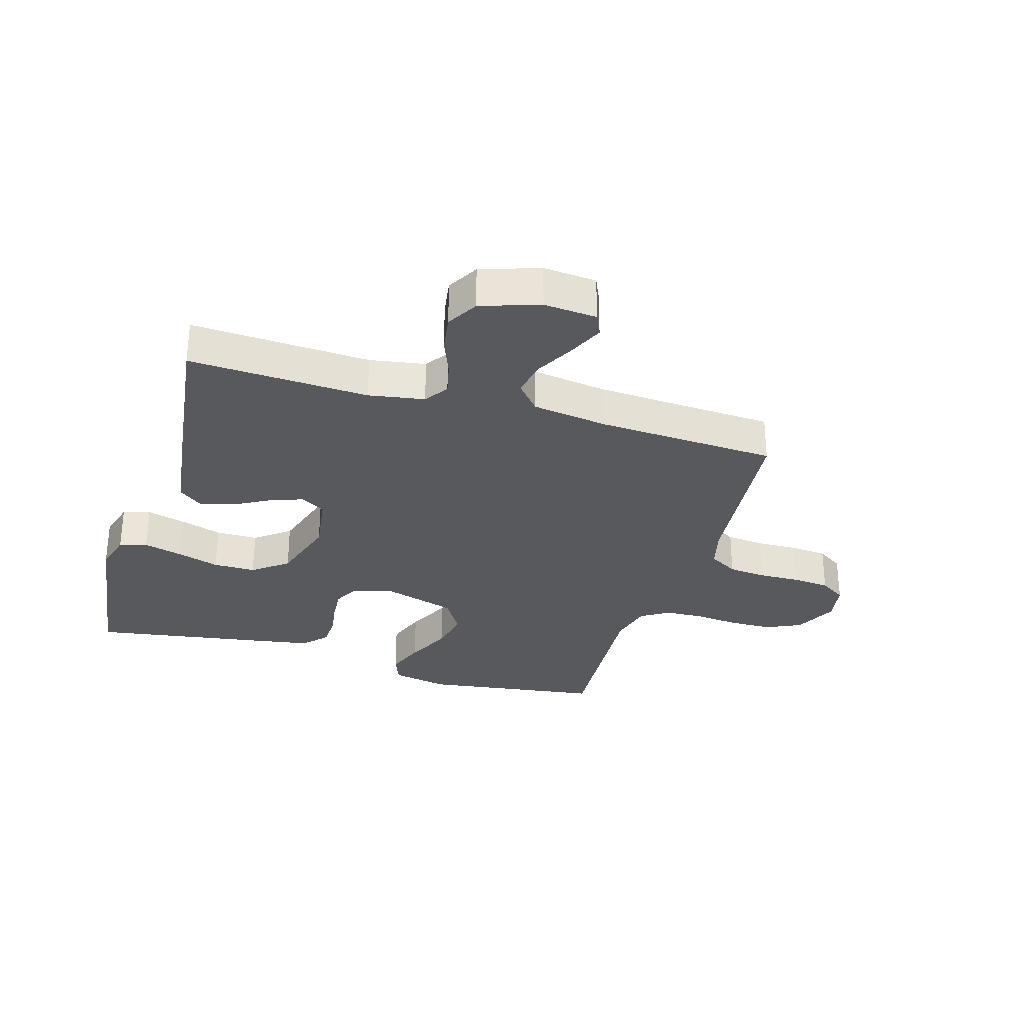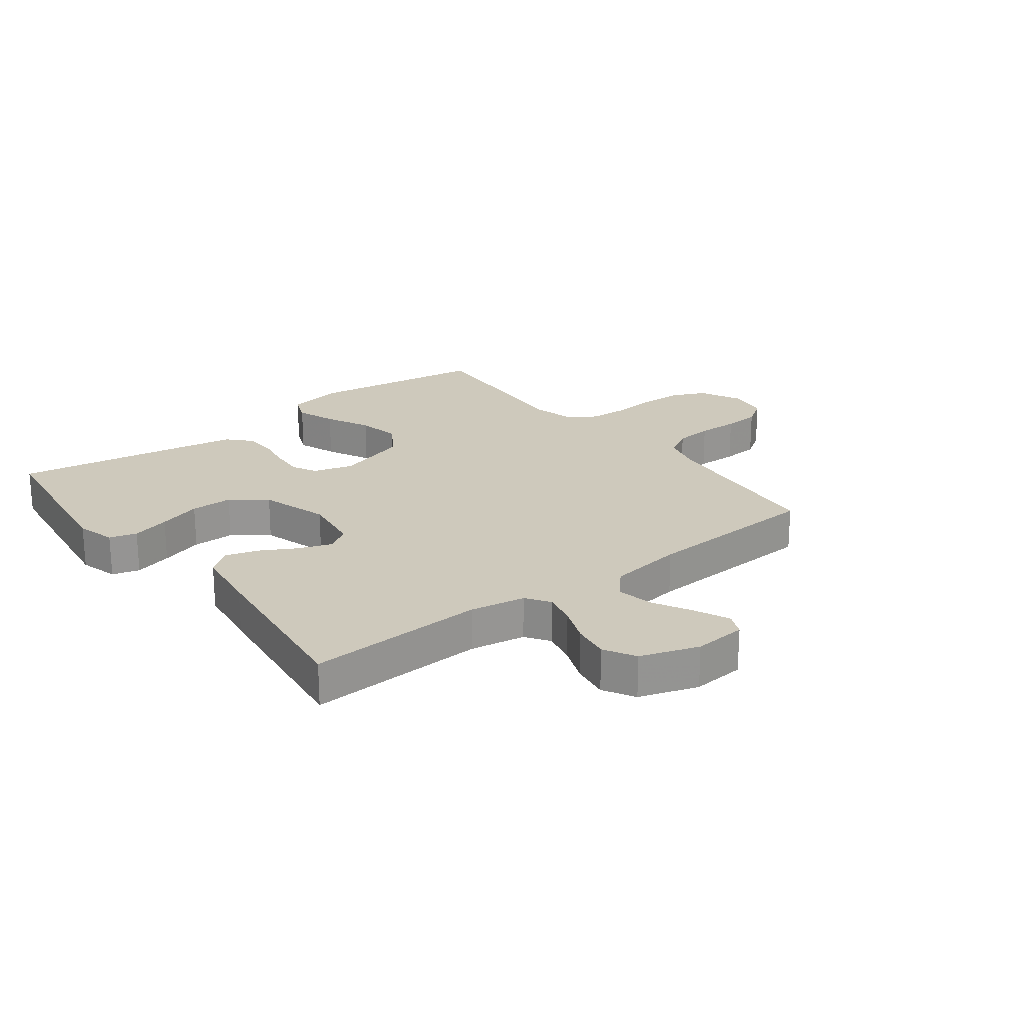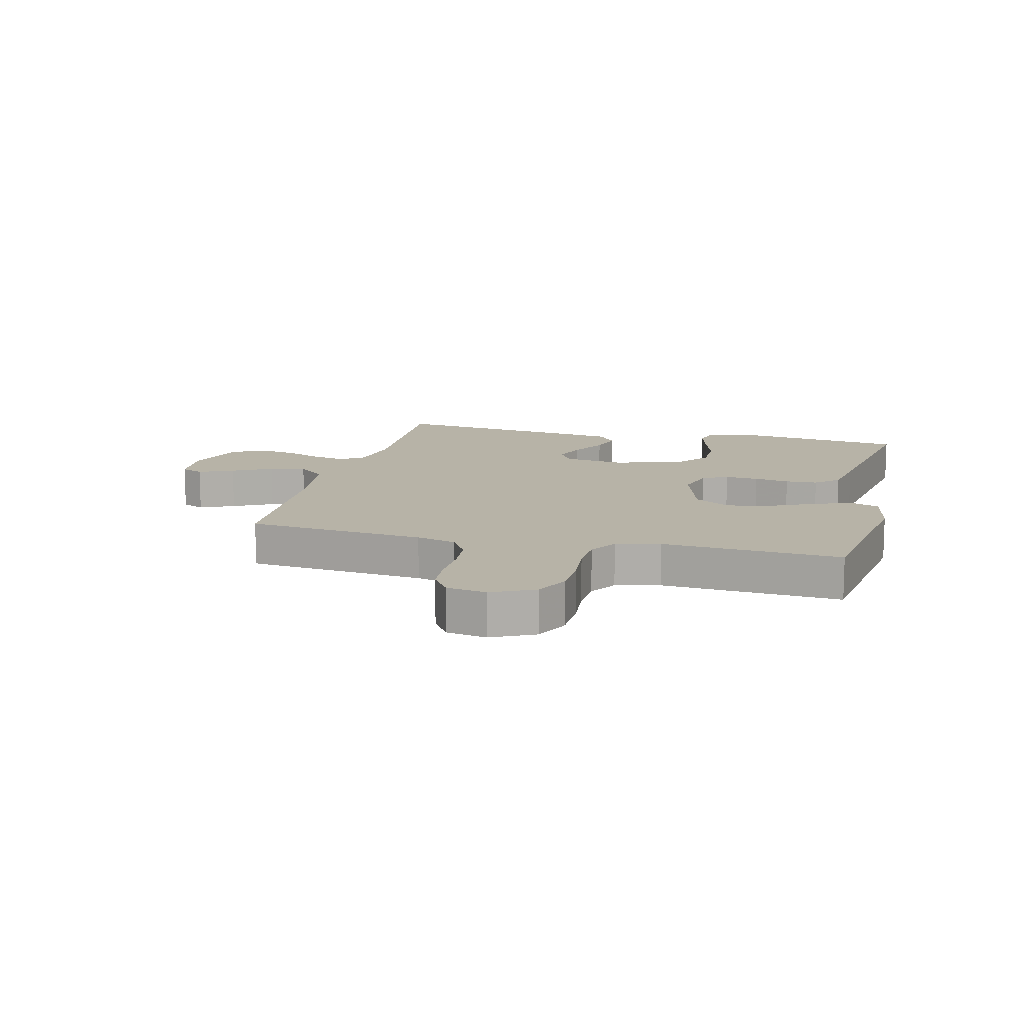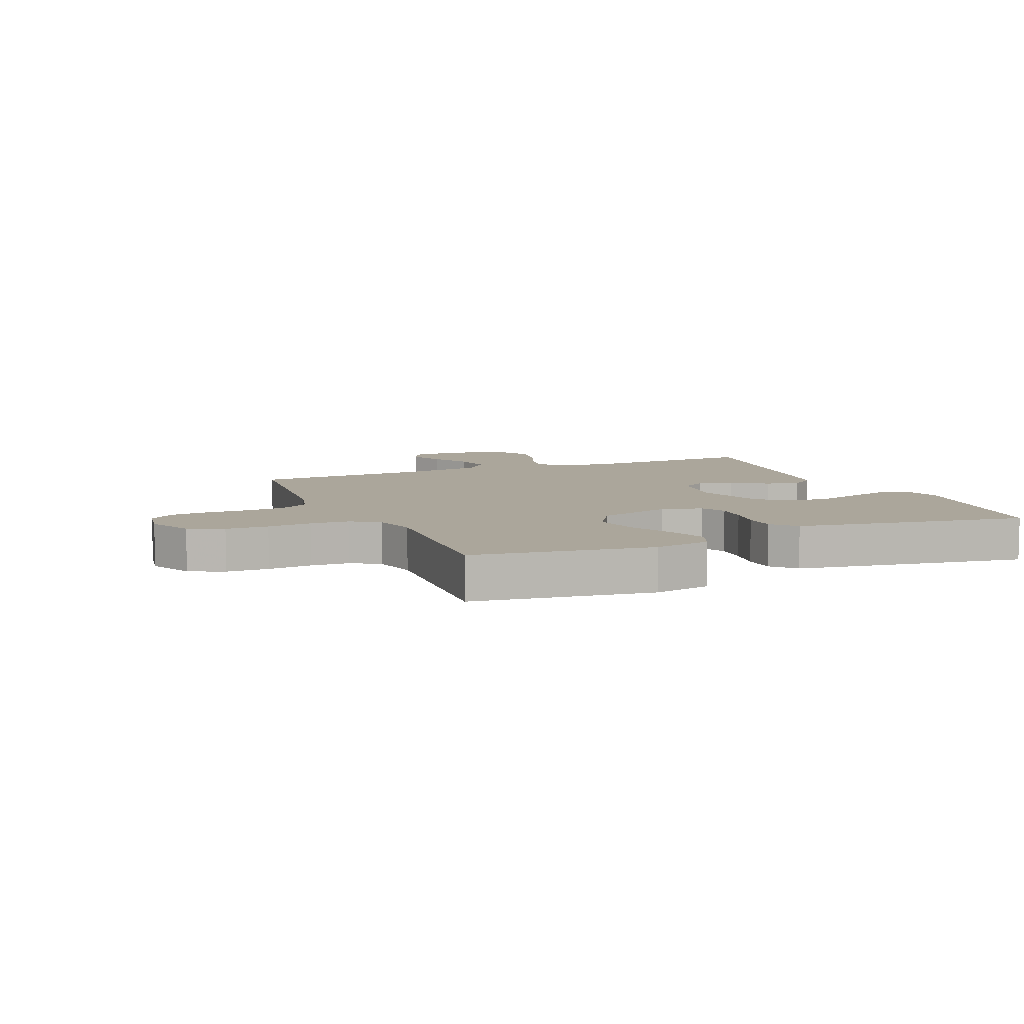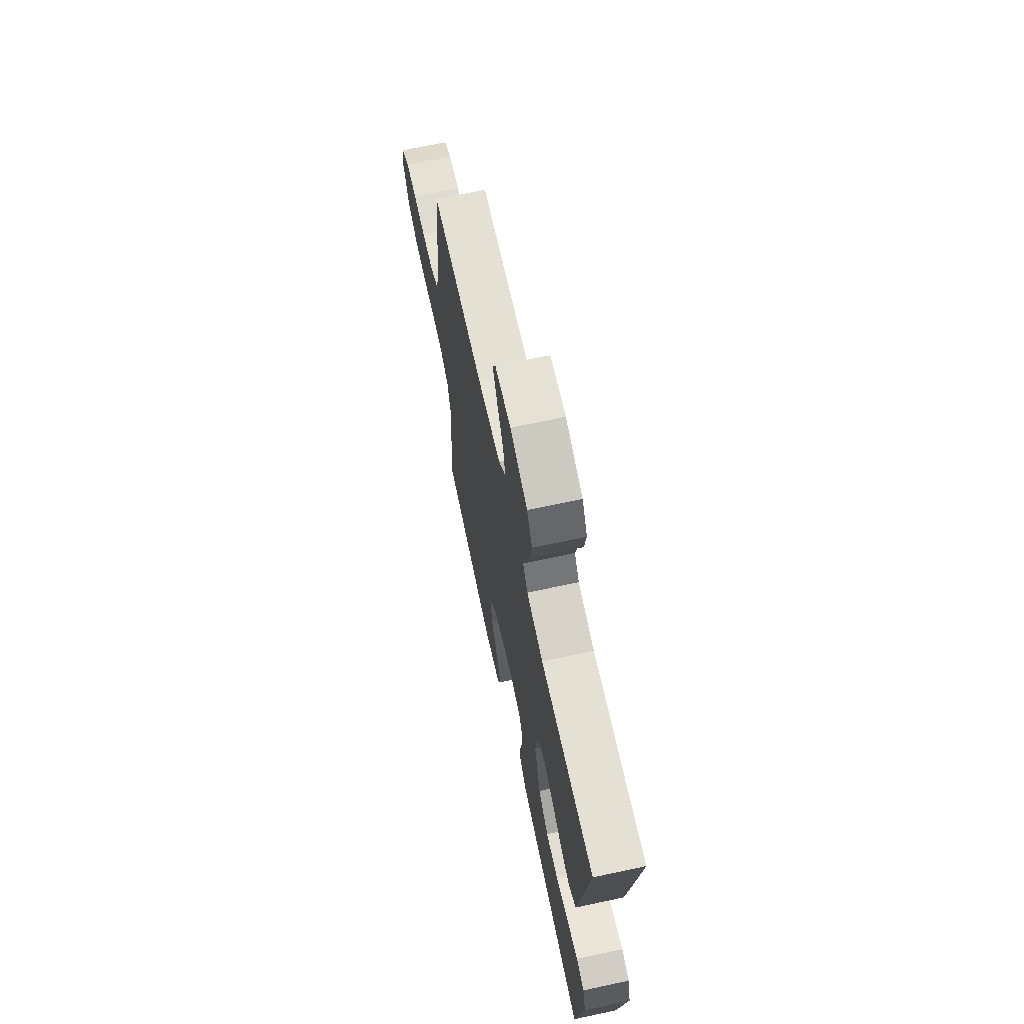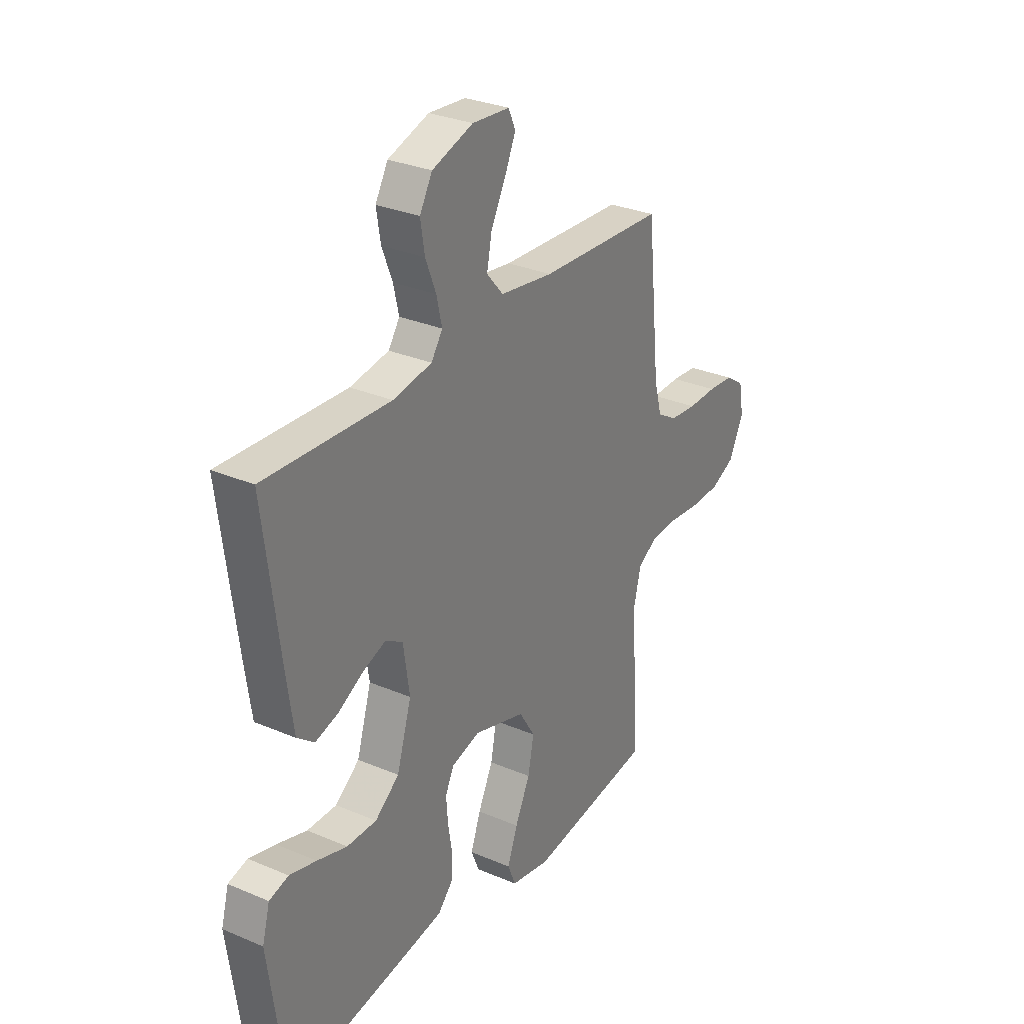
<metadata>
{"format":"obj","ext":"obj","renderer":"f3d","projection":"perspective","resolution":1024,"background":"white","views":[{"elev":-30.2,"azim":-16.8,"up":"+Y"},{"elev":22.4,"azim":-37.6,"up":"+Y"},{"elev":12.6,"azim":103.9,"up":"+Y"},{"elev":7.9,"azim":156.9,"up":"+Y"},{"elev":68.3,"azim":-102.1,"up":"+Z"},{"elev":29.8,"azim":-58.0,"up":"+Z"}]}
</metadata>
<code>
v 0.5 0.07 -0.5
v 0.2 0.07 -0.543
v 0.106 0.07 -0.525
v 0.087 0.07 -0.478
v 0.111 0.07 -0.412
v 0.147 0.07 -0.337
v 0.161 0.07 -0.265
v 0.123 0.07 -0.204
v 0 0.07 -0.167
v -0.068 0.07 -0.186
v -0.089 0.07 -0.228
v -0.085 0.07 -0.284
v -0.075 0.07 -0.343
v -0.077 0.07 -0.397
v -0.113 0.07 -0.436
v -0.2 0.07 -0.451
v -0.5 0.07 -0.5
v -0.541 0.07 -0.2
v -0.523 0.07 -0.134
v -0.477 0.07 -0.121
v -0.413 0.07 -0.138
v -0.341 0.07 -0.16
v -0.27 0.07 -0.16
v -0.212 0.07 -0.115
v -0.177 0.07 0
v -0.192 0.07 0.101
v -0.233 0.07 0.126
v -0.288 0.07 0.106
v -0.349 0.07 0.072
v -0.404 0.07 0.056
v -0.445 0.07 0.088
v -0.461 0.07 0.2
v -0.5 0.07 0.5
v -0.2 0.07 0.486
v -0.107 0.07 0.502
v -0.08 0.07 0.542
v -0.093 0.07 0.598
v -0.118 0.07 0.661
v -0.128 0.07 0.723
v -0.098 0.07 0.776
v 0 0.07 0.809
v 0.089 0.07 0.802
v 0.106 0.07 0.764
v 0.08 0.07 0.706
v 0.045 0.07 0.64
v 0.033 0.07 0.579
v 0.073 0.07 0.533
v 0.2 0.07 0.515
v 0.5 0.07 0.5
v 0.531 0.07 0.2
v 0.549 0.07 0.133
v 0.597 0.07 0.105
v 0.661 0.07 0.099
v 0.73 0.07 0.101
v 0.792 0.07 0.096
v 0.836 0.07 0.067
v 0.848 0.07 0
v 0.813 0.07 -0.072
v 0.755 0.07 -0.099
v 0.684 0.07 -0.101
v 0.61 0.07 -0.094
v 0.545 0.07 -0.097
v 0.498 0.07 -0.126
v 0.48 0.07 -0.2
v 0.5 0 -0.5
v 0.2 0 -0.543
v 0.106 0 -0.525
v 0.087 0 -0.478
v 0.111 0 -0.412
v 0.147 0 -0.337
v 0.161 0 -0.265
v 0.123 0 -0.204
v 0 0 -0.167
v -0.068 0 -0.186
v -0.089 0 -0.228
v -0.085 0 -0.284
v -0.075 0 -0.343
v -0.077 0 -0.397
v -0.113 0 -0.436
v -0.2 0 -0.451
v -0.5 0 -0.5
v -0.541 0 -0.2
v -0.523 0 -0.134
v -0.477 0 -0.121
v -0.413 0 -0.138
v -0.341 0 -0.16
v -0.27 0 -0.16
v -0.212 0 -0.115
v -0.177 0 0
v -0.192 0 0.101
v -0.233 0 0.126
v -0.288 0 0.106
v -0.349 0 0.072
v -0.404 0 0.056
v -0.445 0 0.088
v -0.461 0 0.2
v -0.5 0 0.5
v -0.2 0 0.486
v -0.107 0 0.502
v -0.08 0 0.542
v -0.093 0 0.598
v -0.118 0 0.661
v -0.128 0 0.723
v -0.098 0 0.776
v 0 0 0.809
v 0.089 0 0.802
v 0.106 0 0.764
v 0.08 0 0.706
v 0.045 0 0.64
v 0.033 0 0.579
v 0.073 0 0.533
v 0.2 0 0.515
v 0.5 0 0.5
v 0.531 0 0.2
v 0.549 0 0.133
v 0.597 0 0.105
v 0.661 0 0.099
v 0.73 0 0.101
v 0.792 0 0.096
v 0.836 0 0.067
v 0.848 0 0
v 0.813 0 -0.072
v 0.755 0 -0.099
v 0.684 0 -0.101
v 0.61 0 -0.094
v 0.545 0 -0.097
v 0.498 0 -0.126
v 0.48 0 -0.2
f 58 59 60 61
f 58 61 62
f 57 58 62
f 56 57 62
f 53 54 55 56
f 52 53 56 62
f 51 52 62 63
f 48 49 50
f 47 48 50 51
f 42 43 44 45
f 40 41 42 45
f 40 45 46
f 37 38 39 40
f 36 37 40 46
f 35 36 46 47
f 31 32 33 34
f 31 34 35
f 28 29 30 31
f 27 28 31 35
f 26 27 35 47
f 19 20 21 22
f 17 18 19 22
f 17 22 23
f 16 17 23 24
f 12 13 14 15
f 11 12 15 16
f 3 4 5 6
f 1 2 3 6
f 64 1 6 7
f 63 64 7 8
f 51 63 8 9
f 25 26 47 51
f 25 51 9 10
f 11 16 24 25
f 10 11 25
f 125 124 123 122
f 126 125 122
f 126 122 121
f 126 121 120
f 120 119 118 117
f 126 120 117 116
f 127 126 116 115
f 114 113 112
f 115 114 112 111
f 109 108 107 106
f 109 106 105 104
f 110 109 104
f 104 103 102 101
f 110 104 101 100
f 111 110 100 99
f 98 97 96 95
f 99 98 95
f 95 94 93 92
f 99 95 92 91
f 111 99 91 90
f 86 85 84 83
f 86 83 82 81
f 87 86 81
f 88 87 81 80
f 79 78 77 76
f 80 79 76 75
f 70 69 68 67
f 70 67 66 65
f 71 70 65 128
f 72 71 128 127
f 73 72 127 115
f 115 111 90 89
f 74 73 115 89
f 89 88 80 75
f 89 75 74
f 1 65 66 2
f 2 66 67 3
f 3 67 68 4
f 4 68 69 5
f 5 69 70 6
f 6 70 71 7
f 7 71 72 8
f 8 72 73 9
f 9 73 74 10
f 10 74 75 11
f 11 75 76 12
f 12 76 77 13
f 13 77 78 14
f 14 78 79 15
f 15 79 80 16
f 16 80 81 17
f 17 81 82 18
f 18 82 83 19
f 19 83 84 20
f 20 84 85 21
f 21 85 86 22
f 22 86 87 23
f 23 87 88 24
f 24 88 89 25
f 25 89 90 26
f 26 90 91 27
f 27 91 92 28
f 28 92 93 29
f 29 93 94 30
f 30 94 95 31
f 31 95 96 32
f 32 96 97 33
f 33 97 98 34
f 34 98 99 35
f 35 99 100 36
f 36 100 101 37
f 37 101 102 38
f 38 102 103 39
f 39 103 104 40
f 40 104 105 41
f 41 105 106 42
f 42 106 107 43
f 43 107 108 44
f 44 108 109 45
f 45 109 110 46
f 46 110 111 47
f 47 111 112 48
f 48 112 113 49
f 49 113 114 50
f 50 114 115 51
f 51 115 116 52
f 52 116 117 53
f 53 117 118 54
f 54 118 119 55
f 55 119 120 56
f 56 120 121 57
f 57 121 122 58
f 58 122 123 59
f 59 123 124 60
f 60 124 125 61
f 61 125 126 62
f 62 126 127 63
f 63 127 128 64
f 64 128 65 1

</code>
